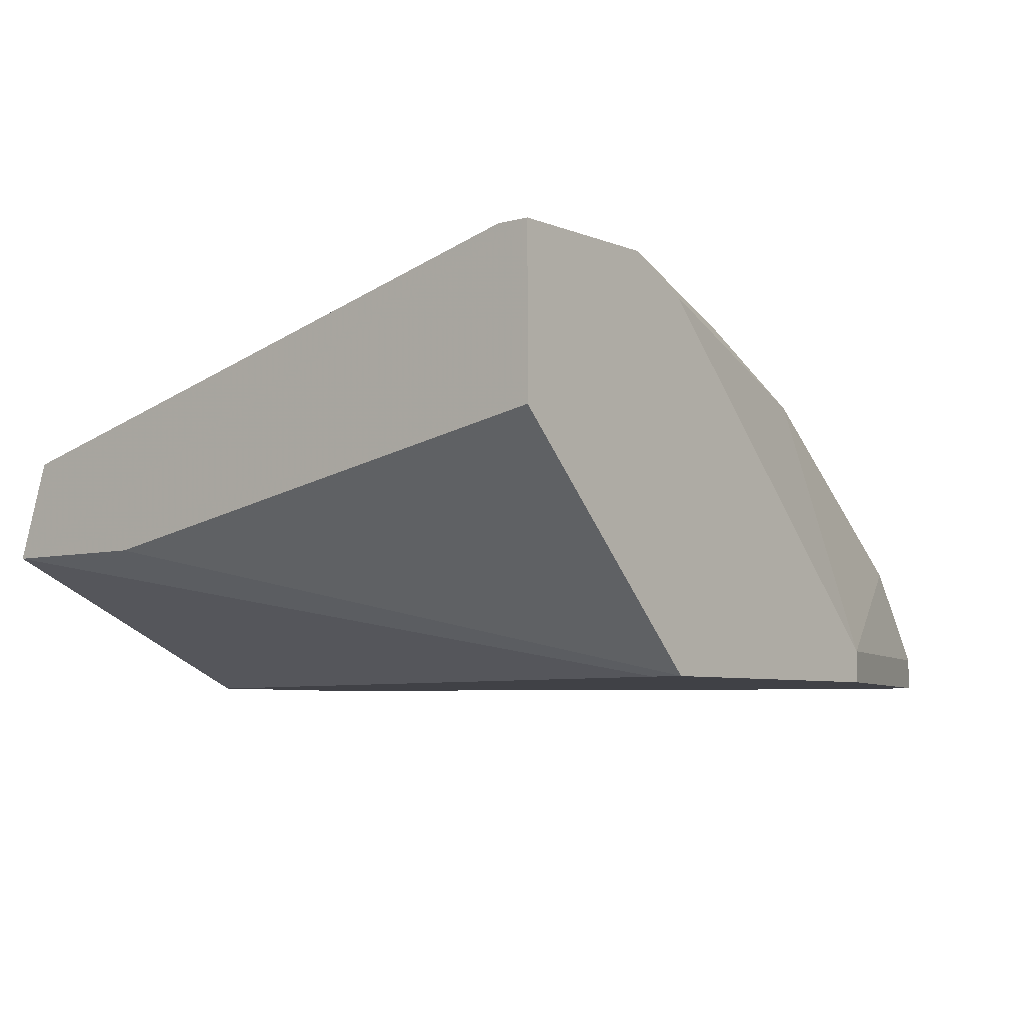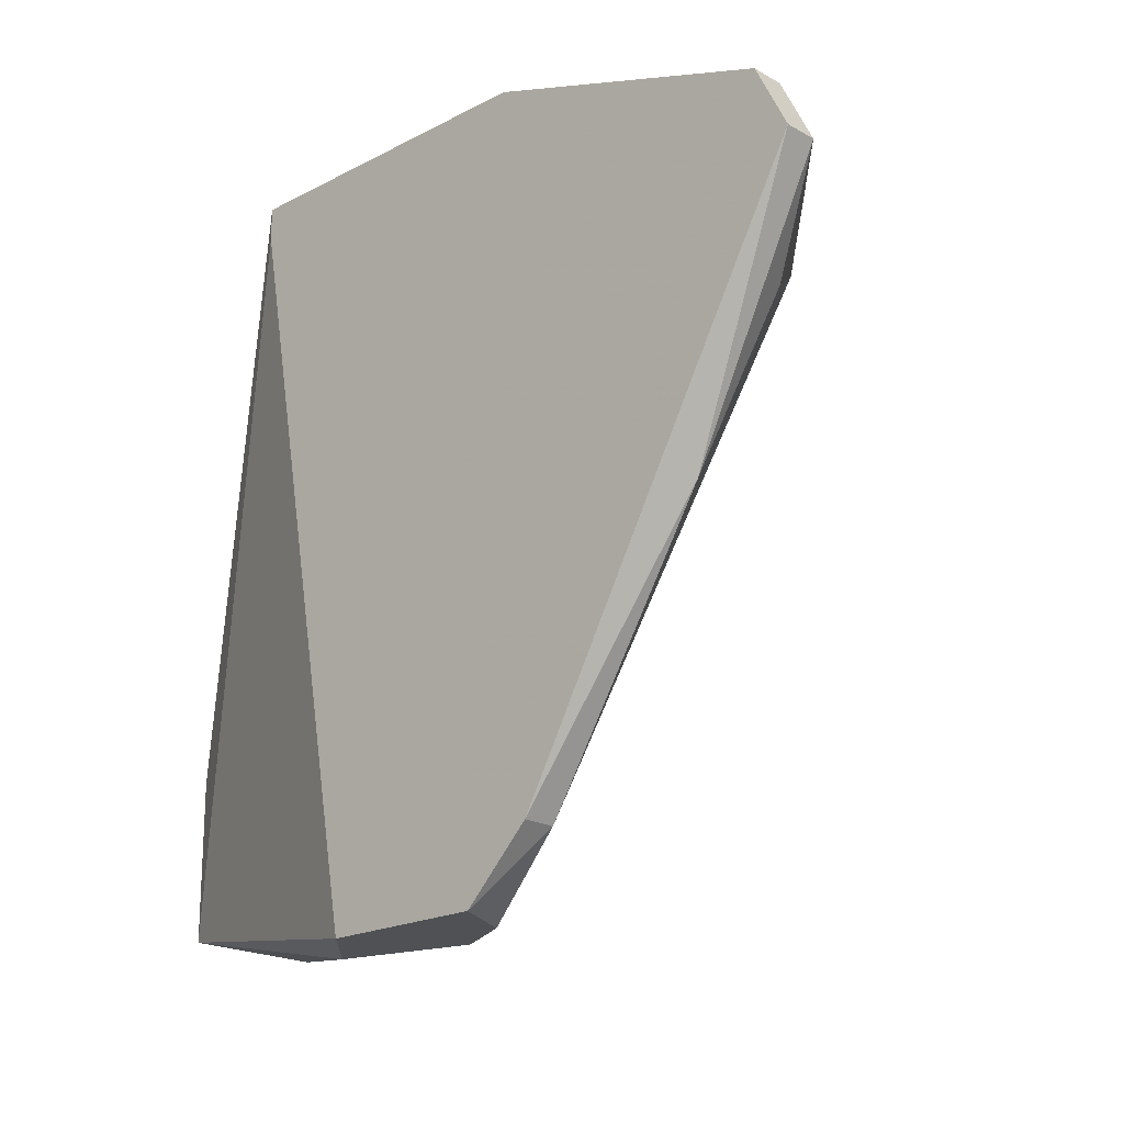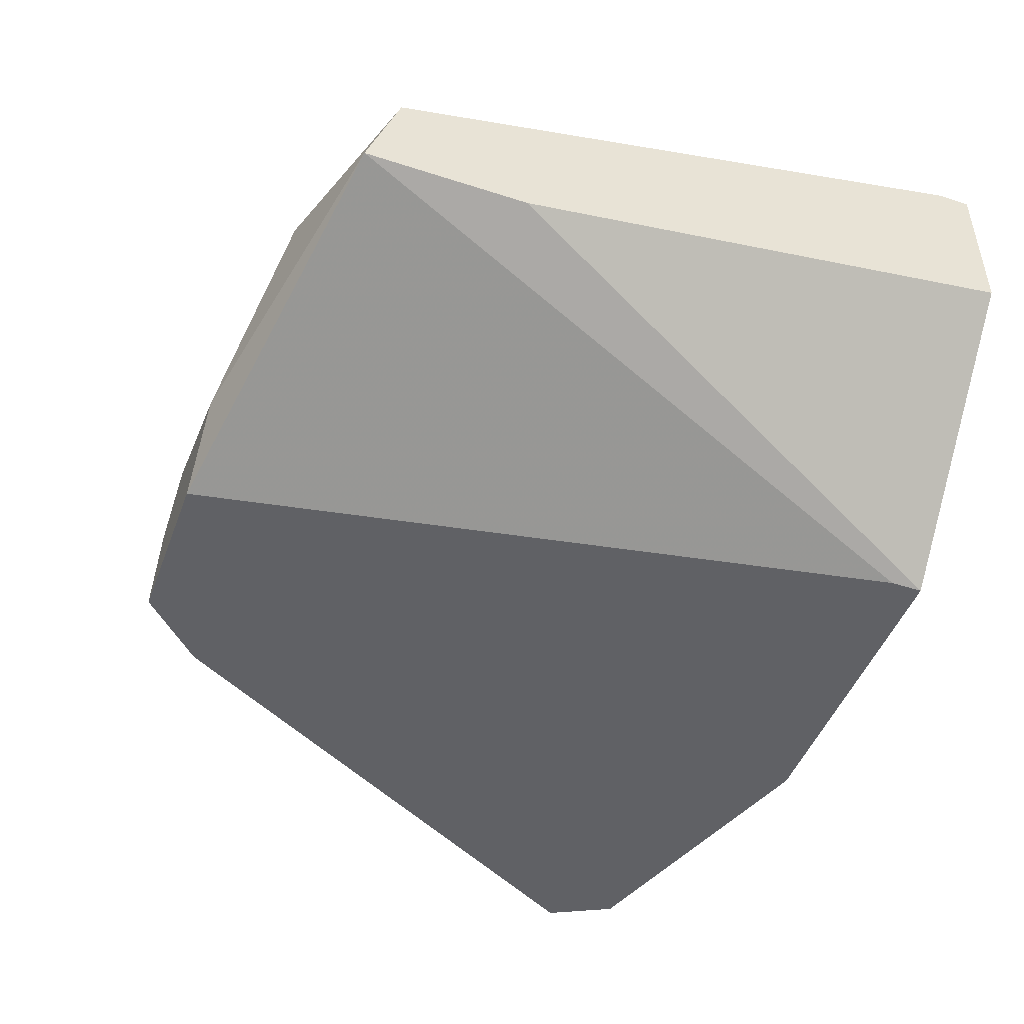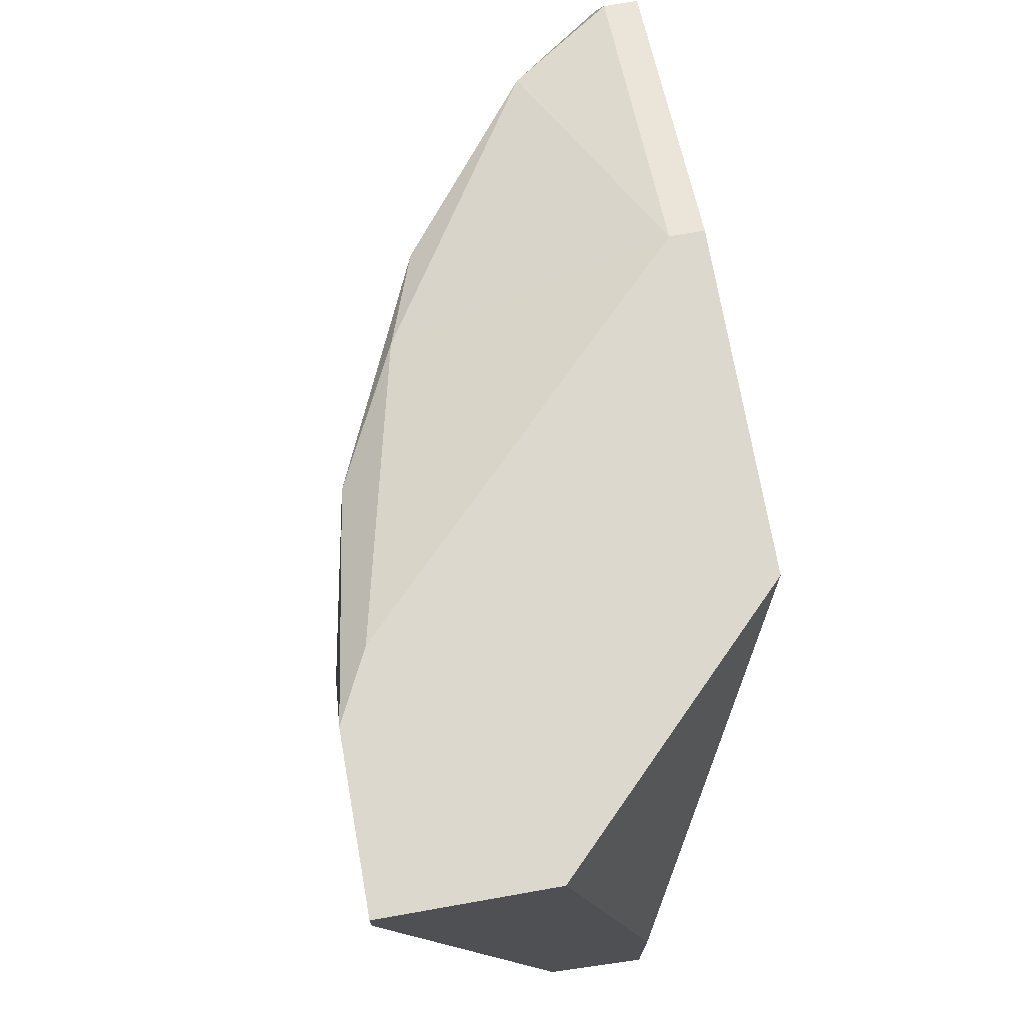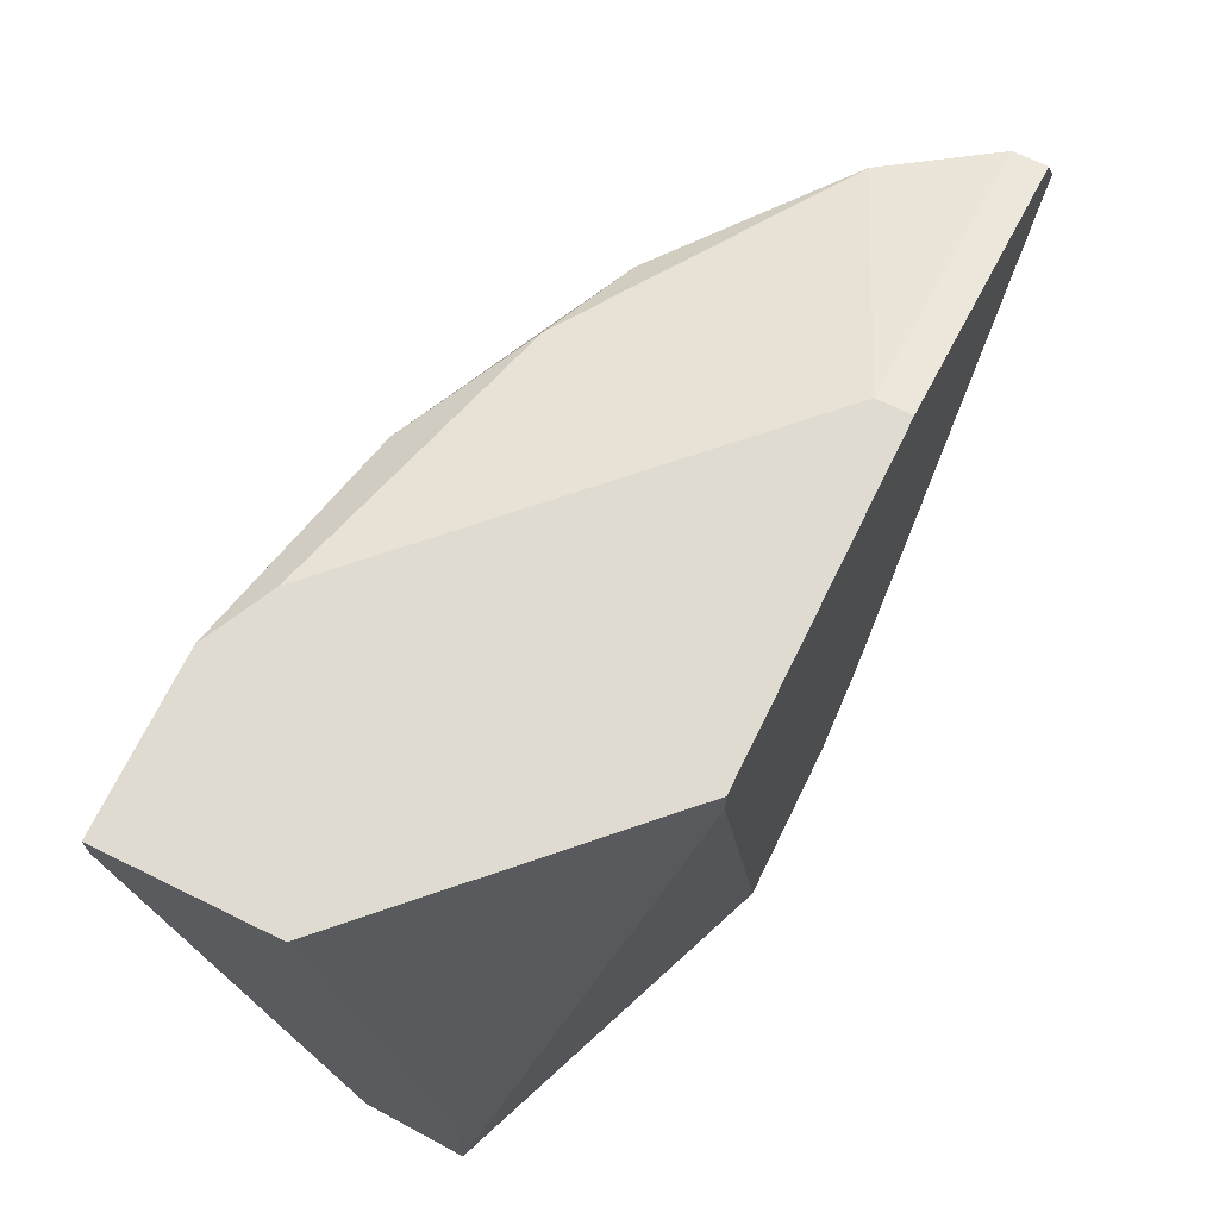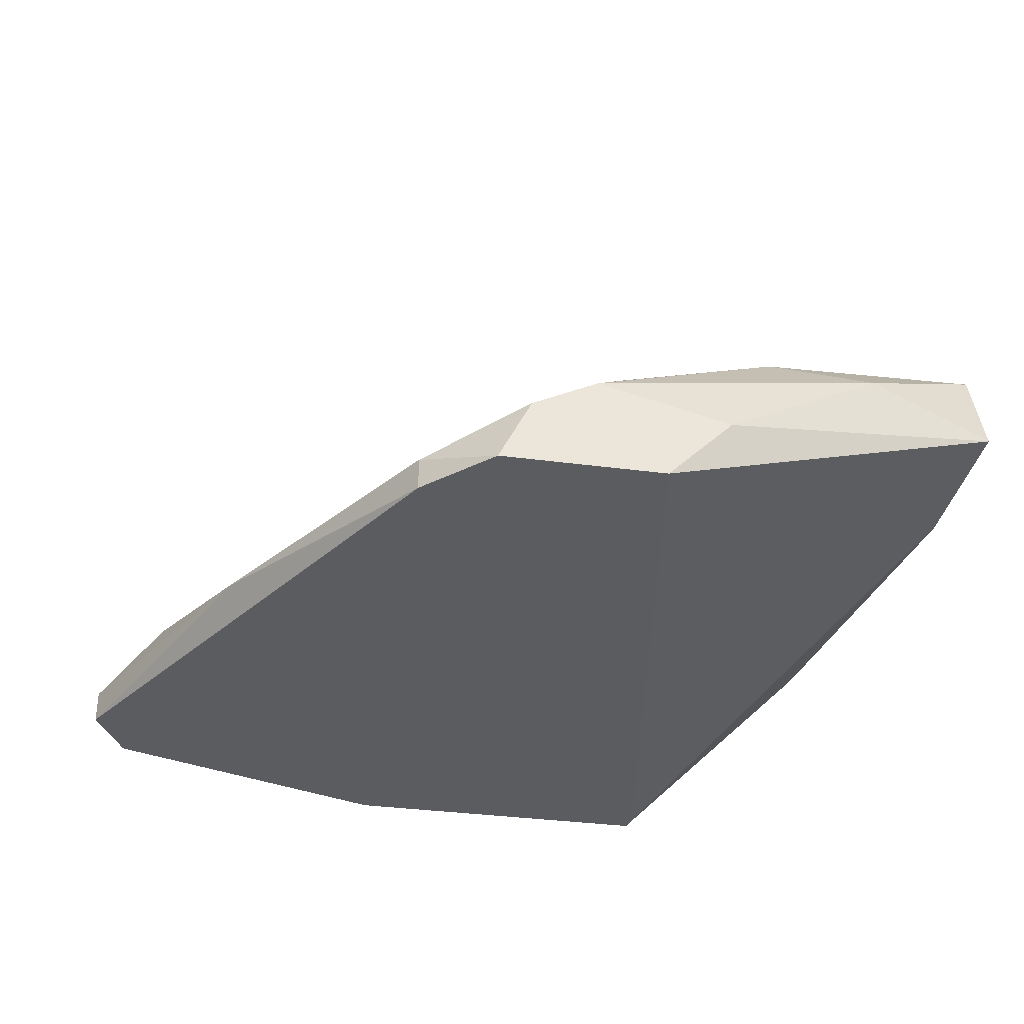
<metadata>
{"format":"obj","ext":"obj","renderer":"f3d","projection":"perspective","resolution":1024,"background":"white","views":[{"elev":-6.0,"azim":129.1,"up":"+Z"},{"elev":-20.0,"azim":-136.1,"up":"+Y"},{"elev":-47.2,"azim":69.8,"up":"+Z"},{"elev":72.5,"azim":80.0,"up":"+Y"},{"elev":70.0,"azim":116.1,"up":"+Y"},{"elev":-34.0,"azim":-10.3,"up":"+Z"}]}
</metadata>
<code>
v -0.01379 -0.03245 0.04658
v -0.002613 -0.02686 0.04099
v -0.002613 -0.03617 0.04099
v -0.002613 0.002928 0.05589
v -0.002613 0.002928 0.04658
v -0.002613 0.001062 0.05589
v -0.002613 -0.03432 0.04658
v -0.01565 -0.03617 0.04471
v -0.01565 -0.002661 0.05589
v -0.01565 0.002928 0.03354
v -0.01565 0.002928 0.05402
v -0.01565 0.001062 0.03354
v -0.03613 -0.03617 0.03354
v -0.03613 -0.03617 0.03541
v -0.03613 -0.01384 0.04658
v -0.05103 -0.002661 0.03354
v -0.05103 -0.002661 0.03541
v -0.03054 -0.03991 0.03727
v -0.03799 -0.006384 0.04844
v -0.03799 -0.002661 0.04844
v -0.0231 -0.03991 0.03354
v -0.04544 -0.00825 0.04285
v -0.04544 -0.02128 0.03541
v -0.0529 -0.006384 0.03354
v -0.0529 -0.006384 0.03541
v -0.01006 -0.03804 0.04285
v -0.01006 -0.002661 0.05589
v -0.004478 -0.00825 0.05402
v -0.03241 -0.0008 0.0503
v -0.03241 -0.03991 0.03354
v -0.01192 0.002928 0.05589
v -0.0473 -0.002661 0.04099
v -0.02496 -0.03804 0.04099
v -0.02496 -0.004523 0.05402
v -0.02496 -0.0008 0.05402
v -0.02496 -0.025 0.04658
v -0.03427 -0.006384 0.0503
v -0.03427 0.002928 0.03354
v -0.03427 0.002928 0.03541
v -0.01938 -0.03991 0.03727
v -0.01938 -0.03432 0.04471
v -0.02683 -0.01384 0.0503
v -0.02683 -0.03991 0.03913
v -0.04917 -0.01197 0.03727
f 15 37 19
f 4 6 3
f 10 21 16
f 10 4 5
f 4 3 5
f 4 10 39
f 3 6 7
f 6 4 31
f 4 39 31
f 16 21 13
f 6 31 9
f 3 10 2
f 10 5 2
f 5 3 2
f 22 20 32
f 25 22 32
f 3 7 26
f 7 8 26
f 39 32 29
f 32 20 29
f 8 7 1
f 9 34 1
f 7 9 1
f 13 23 24
f 16 13 24
f 25 16 24
f 23 25 24
f 18 15 14
f 15 22 14
f 22 23 14
f 23 13 14
f 18 21 43
f 26 8 43
f 7 6 28
f 10 16 38
f 39 10 38
f 16 39 38
f 34 9 35
f 9 31 35
f 29 20 35
f 20 37 35
f 37 34 35
f 21 18 30
f 13 21 30
f 18 14 30
f 14 13 30
f 31 39 11
f 39 29 11
f 35 31 11
f 29 35 11
f 8 1 41
f 1 34 41
f 21 3 40
f 3 26 40
f 43 21 40
f 26 43 40
f 10 3 12
f 21 10 12
f 3 21 12
f 23 22 44
f 22 25 44
f 25 23 44
f 6 9 27
f 9 7 27
f 28 6 27
f 7 28 27
f 15 18 33
f 36 15 33
f 18 43 33
f 43 8 33
f 41 36 33
f 8 41 33
f 15 36 42
f 34 37 42
f 37 15 42
f 41 34 42
f 36 41 42
f 39 16 17
f 16 25 17
f 32 39 17
f 25 32 17
f 22 15 19
f 20 22 19
f 37 20 19

</code>
